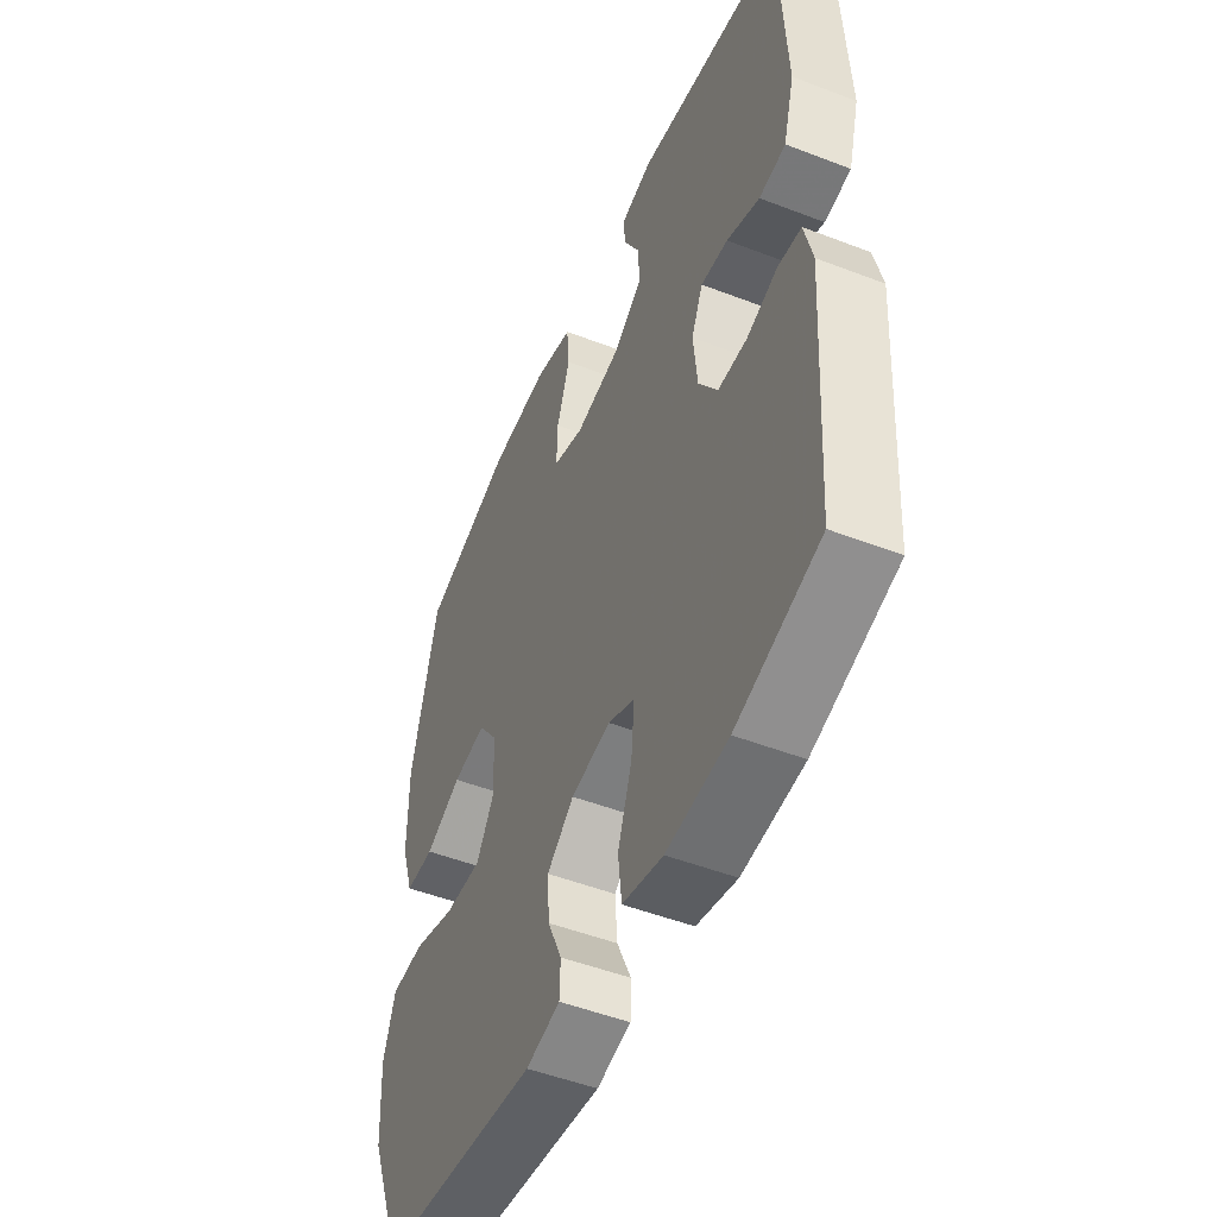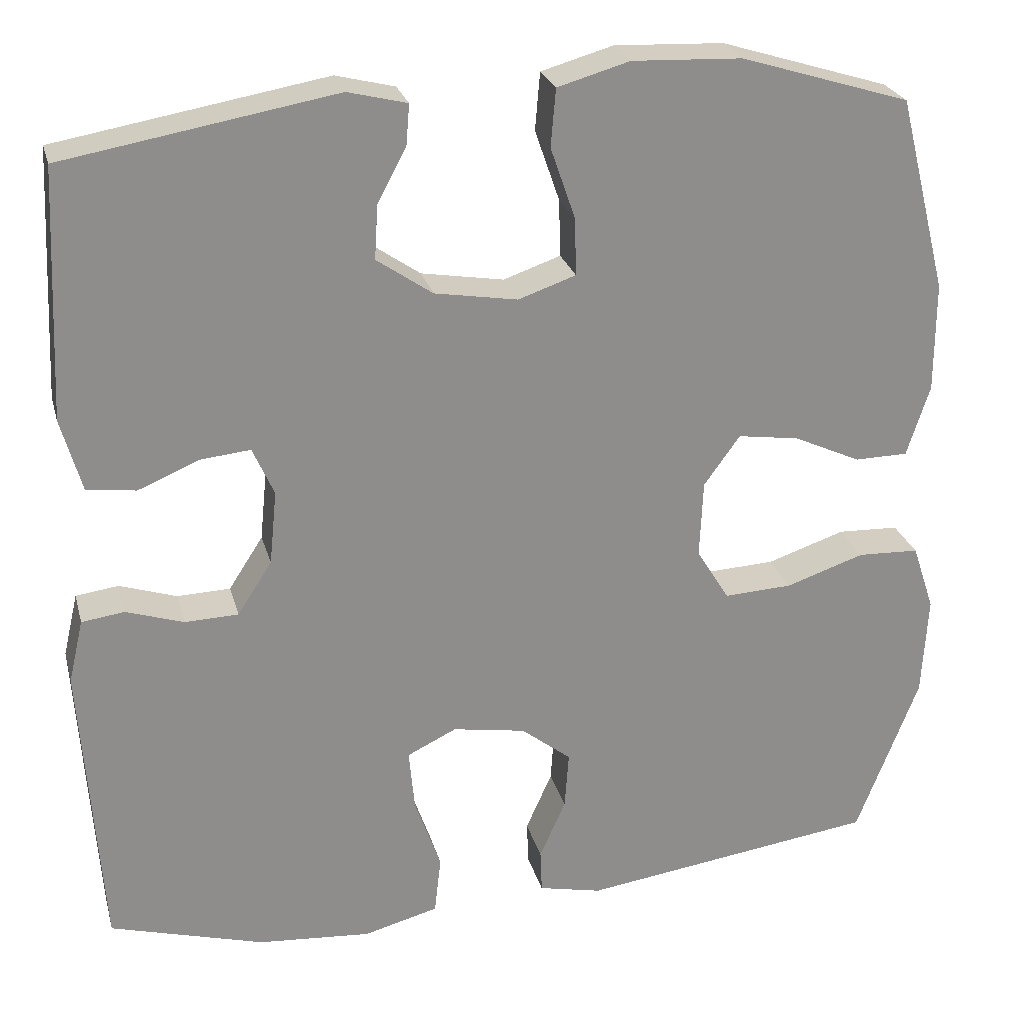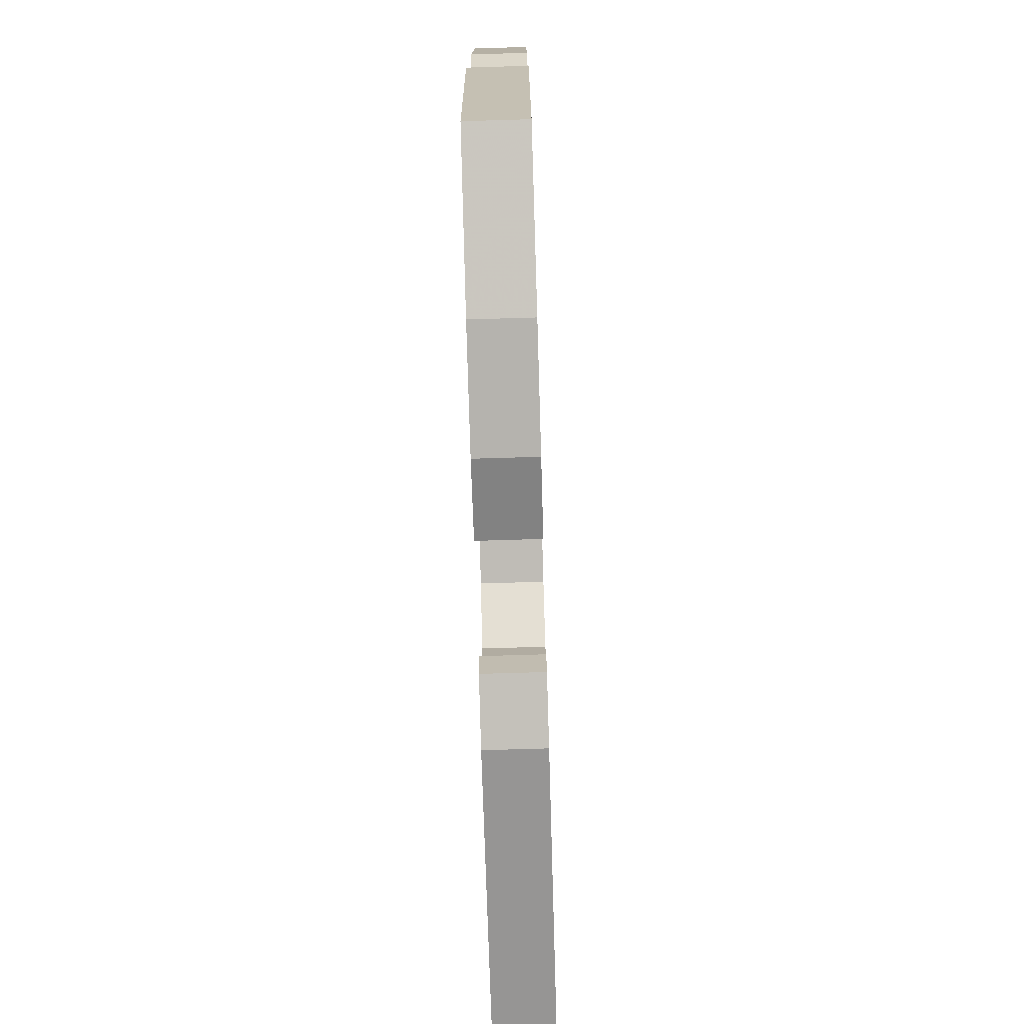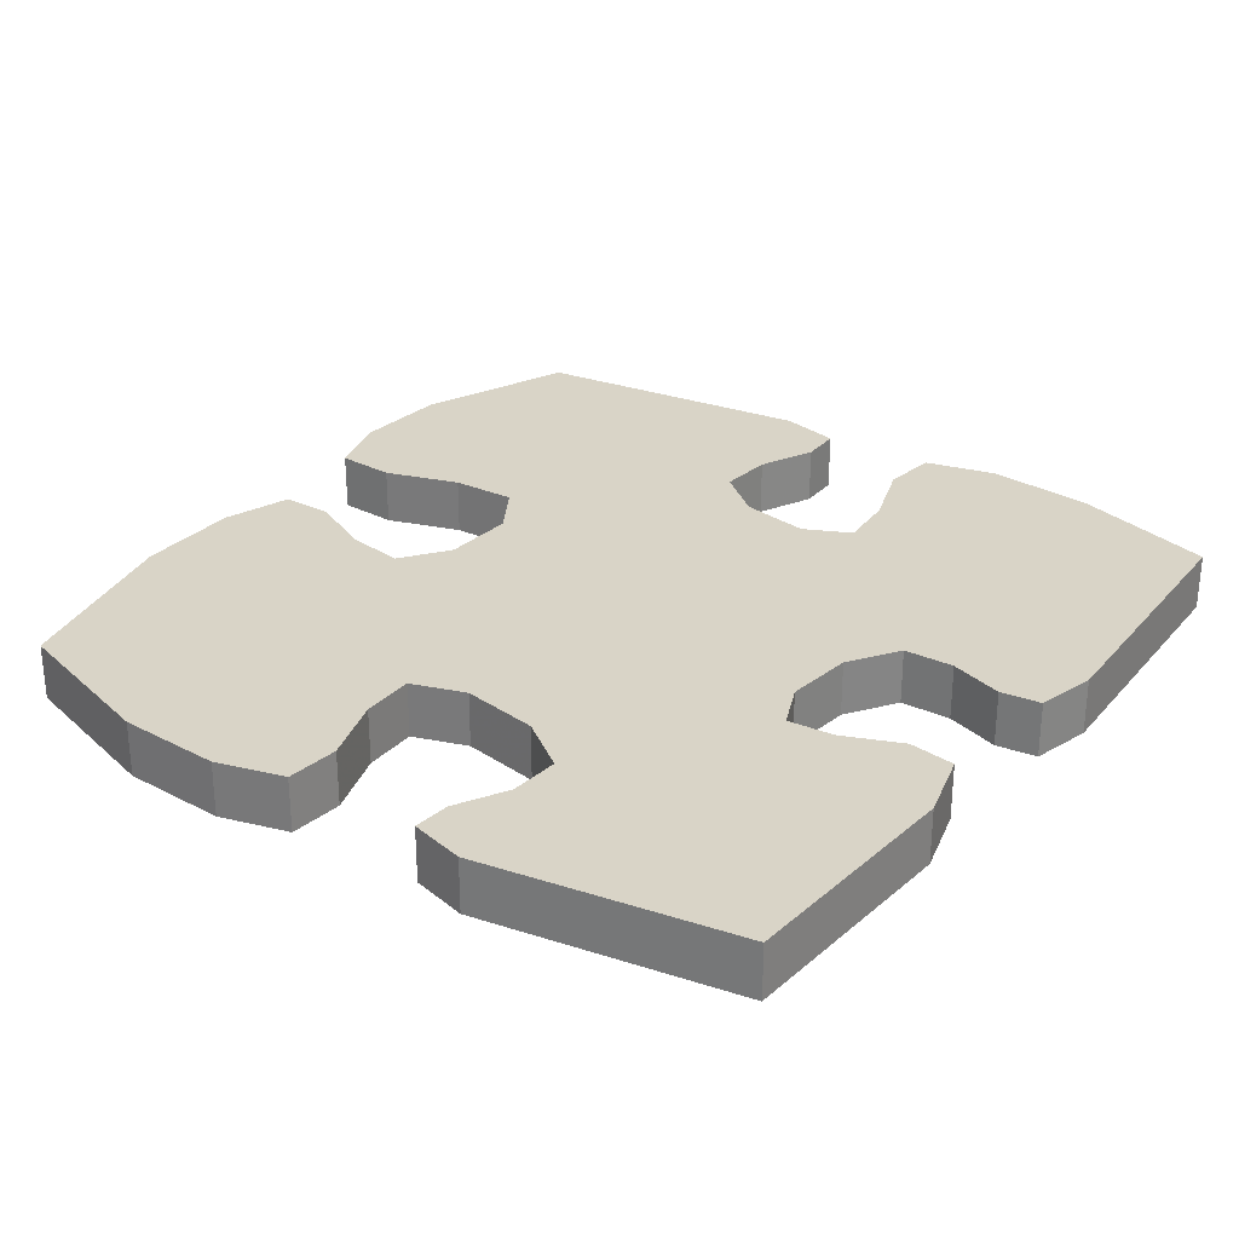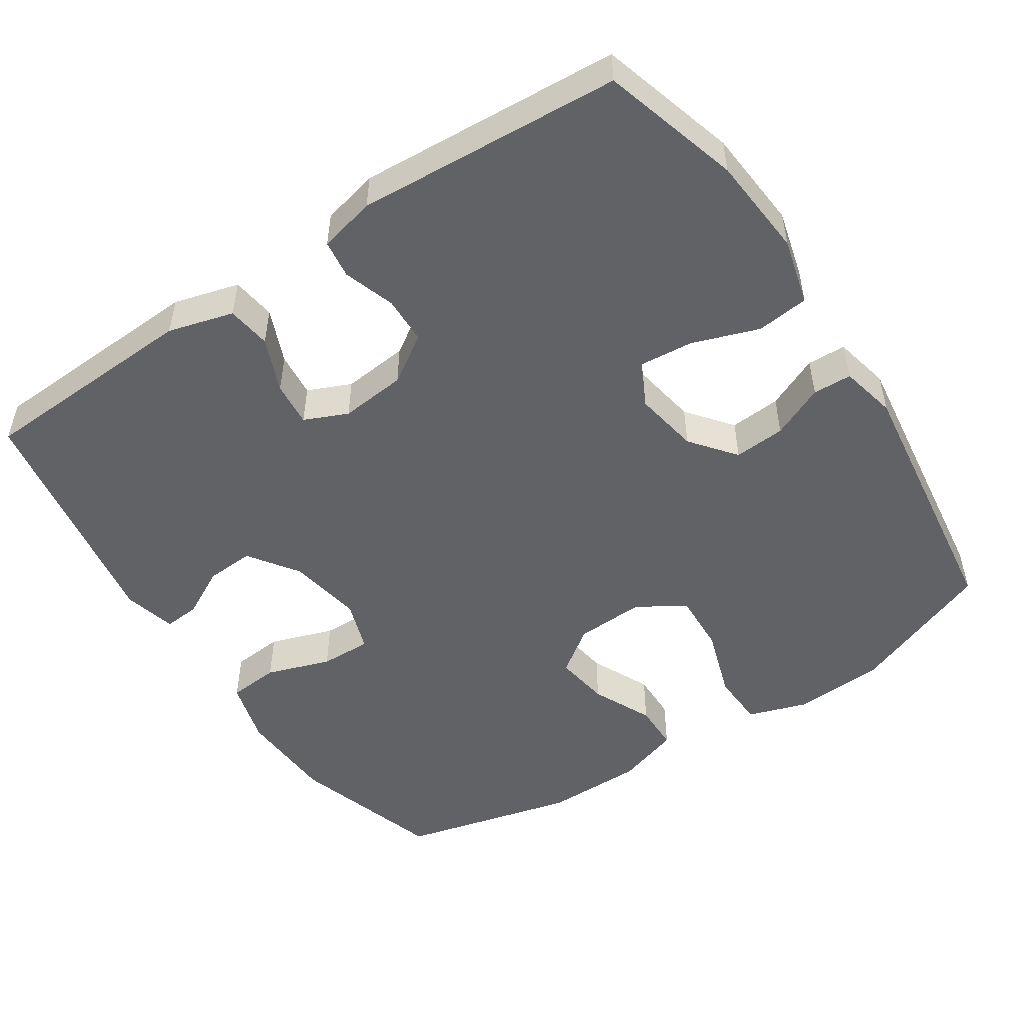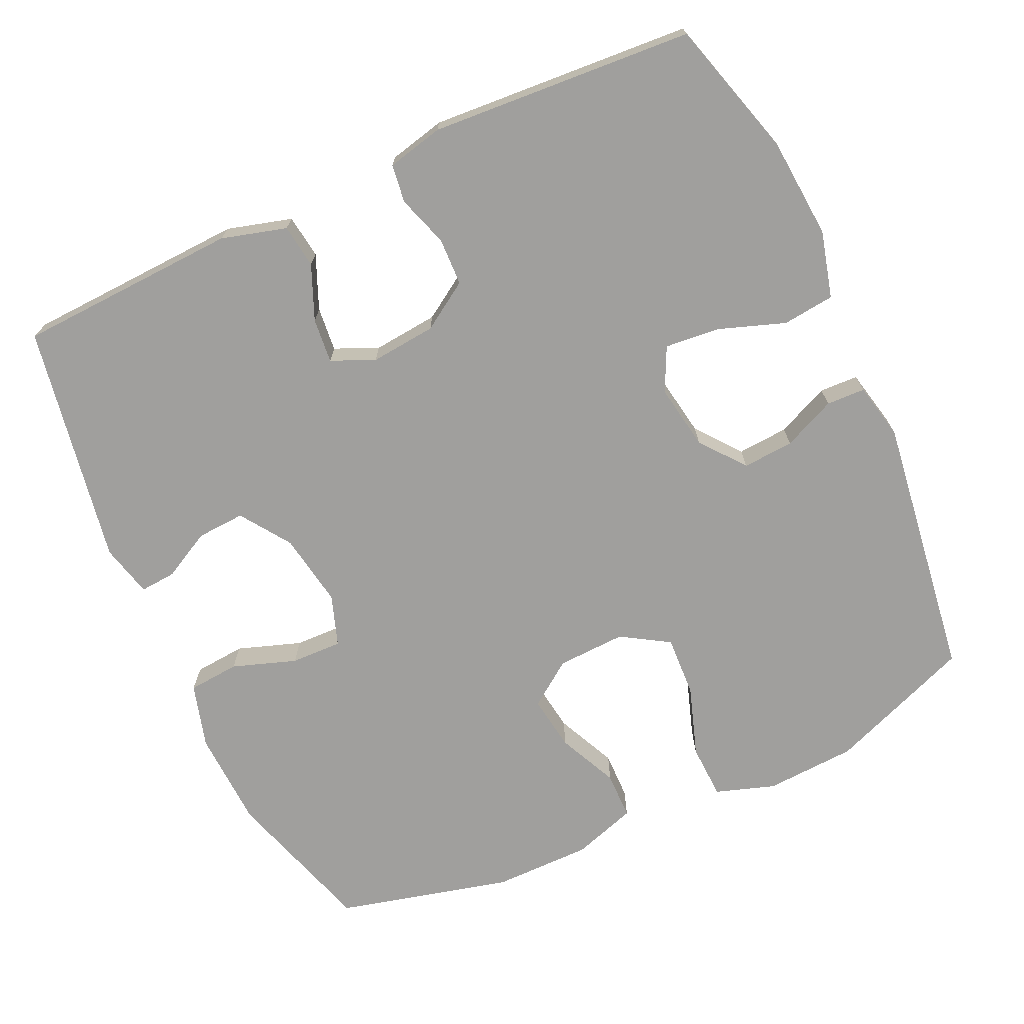
<metadata>
{"format":"obj","ext":"obj","renderer":"f3d","projection":"perspective","resolution":1024,"background":"white","views":[{"elev":-50.2,"azim":67.1,"up":"+Z"},{"elev":25.4,"azim":165.7,"up":"+Z"},{"elev":-75.4,"azim":91.7,"up":"+Z"},{"elev":28.5,"azim":35.8,"up":"+Y"},{"elev":-50.6,"azim":123.6,"up":"+Y"},{"elev":-71.4,"azim":114.7,"up":"+Y"}]}
</metadata>
<code>
v 0.5 0.07 0.5
v 0.514 0.07 0.197
v 0.489 0.07 0.108
v 0.429 0.07 0.1
v 0.355 0.07 0.131
v 0.294 0.07 0.137
v 0.268 0.07 0.078
v 0.277 0.07 -0.012
v 0.319 0.07 -0.077
v 0.384 0.07 -0.079
v 0.454 0.07 -0.056
v 0.506 0.07 -0.063
v 0.524 0.07 -0.14
v 0.5 0.07 -0.5
v 0.312 0.07 -0.554
v 0.174 0.07 -0.565
v 0.083 0.07 -0.541
v 0.075 0.07 -0.47
v 0.107 0.07 -0.379
v 0.114 0.07 -0.304
v 0.054 0.07 -0.275
v -0.035 0.07 -0.29
v -0.096 0.07 -0.338
v -0.091 0.07 -0.408
v -0.059 0.07 -0.48
v -0.061 0.07 -0.533
v -0.138 0.07 -0.55
v -0.5 0.07 -0.5
v -0.576 0.07 -0.303
v -0.583 0.07 -0.179
v -0.556 0.07 -0.098
v -0.481 0.07 -0.095
v -0.385 0.07 -0.127
v -0.302 0.07 -0.131
v -0.262 0.07 -0.066
v -0.266 0.07 0.028
v -0.31 0.07 0.089
v -0.385 0.07 0.078
v -0.467 0.07 0.04
v -0.532 0.07 0.041
v -0.56 0.07 0.128
v -0.56 0.07 0.262
v -0.5 0.07 0.5
v -0.294 0.07 0.564
v -0.16 0.07 0.57
v -0.072 0.07 0.545
v -0.066 0.07 0.475
v -0.096 0.07 0.388
v -0.098 0.07 0.318
v -0.028 0.07 0.294
v 0.073 0.07 0.311
v 0.141 0.07 0.358
v 0.137 0.07 0.424
v 0.102 0.07 0.49
v 0.098 0.07 0.539
v 0.17 0.07 0.557
v 0.5 0 0.5
v 0.514 0 0.197
v 0.489 0 0.108
v 0.429 0 0.1
v 0.355 0 0.131
v 0.294 0 0.137
v 0.268 0 0.078
v 0.277 0 -0.012
v 0.319 0 -0.077
v 0.384 0 -0.079
v 0.454 0 -0.056
v 0.506 0 -0.063
v 0.524 0 -0.14
v 0.5 0 -0.5
v 0.312 0 -0.554
v 0.174 0 -0.565
v 0.083 0 -0.541
v 0.075 0 -0.47
v 0.107 0 -0.379
v 0.114 0 -0.304
v 0.054 0 -0.275
v -0.035 0 -0.29
v -0.096 0 -0.338
v -0.091 0 -0.408
v -0.059 0 -0.48
v -0.061 0 -0.533
v -0.138 0 -0.55
v -0.5 0 -0.5
v -0.576 0 -0.303
v -0.583 0 -0.179
v -0.556 0 -0.098
v -0.481 0 -0.095
v -0.385 0 -0.127
v -0.302 0 -0.131
v -0.262 0 -0.066
v -0.266 0 0.028
v -0.31 0 0.089
v -0.385 0 0.078
v -0.467 0 0.04
v -0.532 0 0.041
v -0.56 0 0.128
v -0.56 0 0.262
v -0.5 0 0.5
v -0.294 0 0.564
v -0.16 0 0.57
v -0.072 0 0.545
v -0.066 0 0.475
v -0.096 0 0.388
v -0.098 0 0.318
v -0.028 0 0.294
v 0.073 0 0.311
v 0.141 0 0.358
v 0.137 0 0.424
v 0.102 0 0.49
v 0.098 0 0.539
v 0.17 0 0.557
f 3 4 5
f 2 3 5
f 1 2 5
f 56 1 5
f 55 56 5
f 54 55 5
f 53 54 5
f 52 53 5 6
f 51 52 6 7
f 50 51 7 8
f 49 50 8 9
f 46 47 48
f 45 46 48
f 44 45 48
f 43 44 48
f 42 43 48
f 41 42 48
f 40 41 48
f 39 40 48
f 38 39 48
f 37 38 48 49
f 36 37 49 9
f 31 32 33
f 30 31 33
f 29 30 33
f 28 29 33
f 27 28 33
f 26 27 33
f 25 26 33
f 24 25 33
f 23 24 33 34
f 22 23 34 35
f 17 18 19
f 16 17 19
f 15 16 19
f 14 15 19
f 13 14 19
f 12 13 19
f 11 12 19
f 10 11 19
f 9 10 19 20
f 35 36 9
f 22 35 9
f 21 22 9
f 9 20 21
f 61 60 59
f 61 59 58
f 61 58 57
f 61 57 112
f 61 112 111
f 61 111 110
f 61 110 109
f 62 61 109 108
f 63 62 108 107
f 64 63 107 106
f 65 64 106 105
f 104 103 102
f 104 102 101
f 104 101 100
f 104 100 99
f 104 99 98
f 104 98 97
f 104 97 96
f 104 96 95
f 104 95 94
f 105 104 94 93
f 65 105 93 92
f 89 88 87
f 89 87 86
f 89 86 85
f 89 85 84
f 89 84 83
f 89 83 82
f 89 82 81
f 89 81 80
f 90 89 80 79
f 91 90 79 78
f 75 74 73
f 75 73 72
f 75 72 71
f 75 71 70
f 75 70 69
f 75 69 68
f 75 68 67
f 75 67 66
f 76 75 66 65
f 65 92 91
f 65 91 78
f 65 78 77
f 77 76 65
f 1 57 58 2
f 2 58 59 3
f 3 59 60 4
f 4 60 61 5
f 5 61 62 6
f 6 62 63 7
f 7 63 64 8
f 8 64 65 9
f 9 65 66 10
f 10 66 67 11
f 11 67 68 12
f 12 68 69 13
f 13 69 70 14
f 14 70 71 15
f 15 71 72 16
f 16 72 73 17
f 17 73 74 18
f 18 74 75 19
f 19 75 76 20
f 20 76 77 21
f 21 77 78 22
f 22 78 79 23
f 23 79 80 24
f 24 80 81 25
f 25 81 82 26
f 26 82 83 27
f 27 83 84 28
f 28 84 85 29
f 29 85 86 30
f 30 86 87 31
f 31 87 88 32
f 32 88 89 33
f 33 89 90 34
f 34 90 91 35
f 35 91 92 36
f 36 92 93 37
f 37 93 94 38
f 38 94 95 39
f 39 95 96 40
f 40 96 97 41
f 41 97 98 42
f 42 98 99 43
f 43 99 100 44
f 44 100 101 45
f 45 101 102 46
f 46 102 103 47
f 47 103 104 48
f 48 104 105 49
f 49 105 106 50
f 50 106 107 51
f 51 107 108 52
f 52 108 109 53
f 53 109 110 54
f 54 110 111 55
f 55 111 112 56
f 56 112 57 1

</code>
